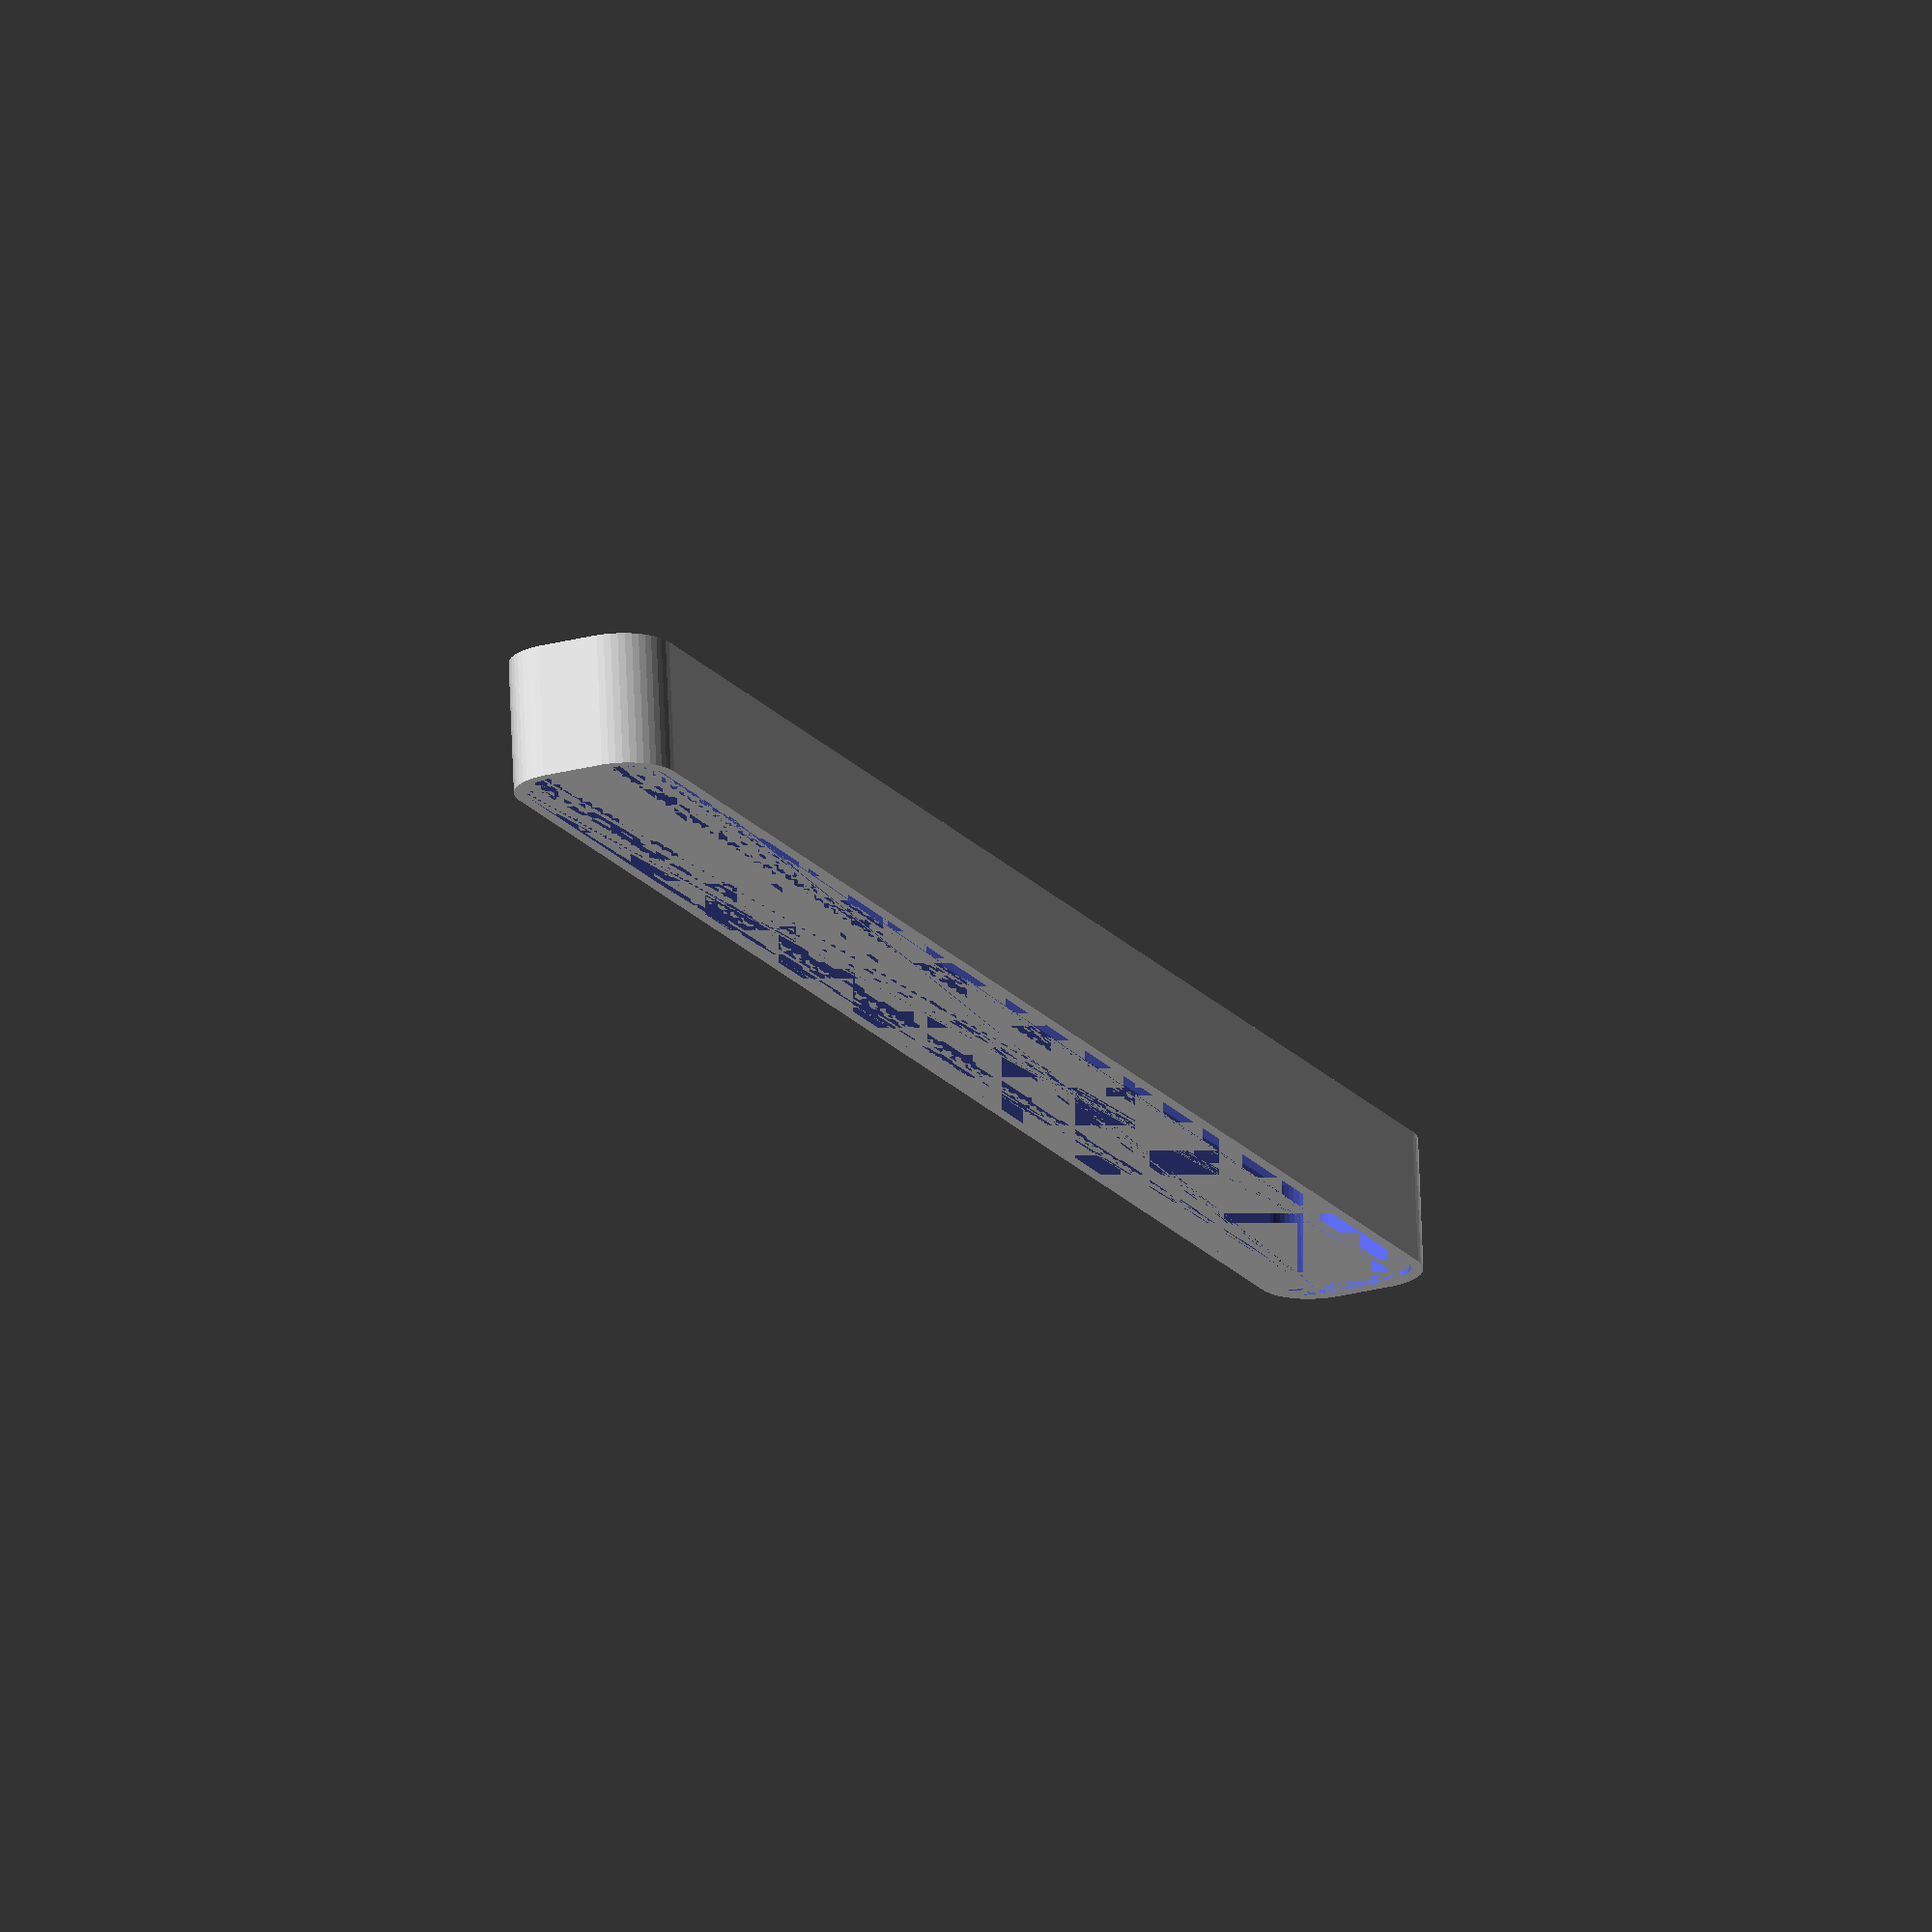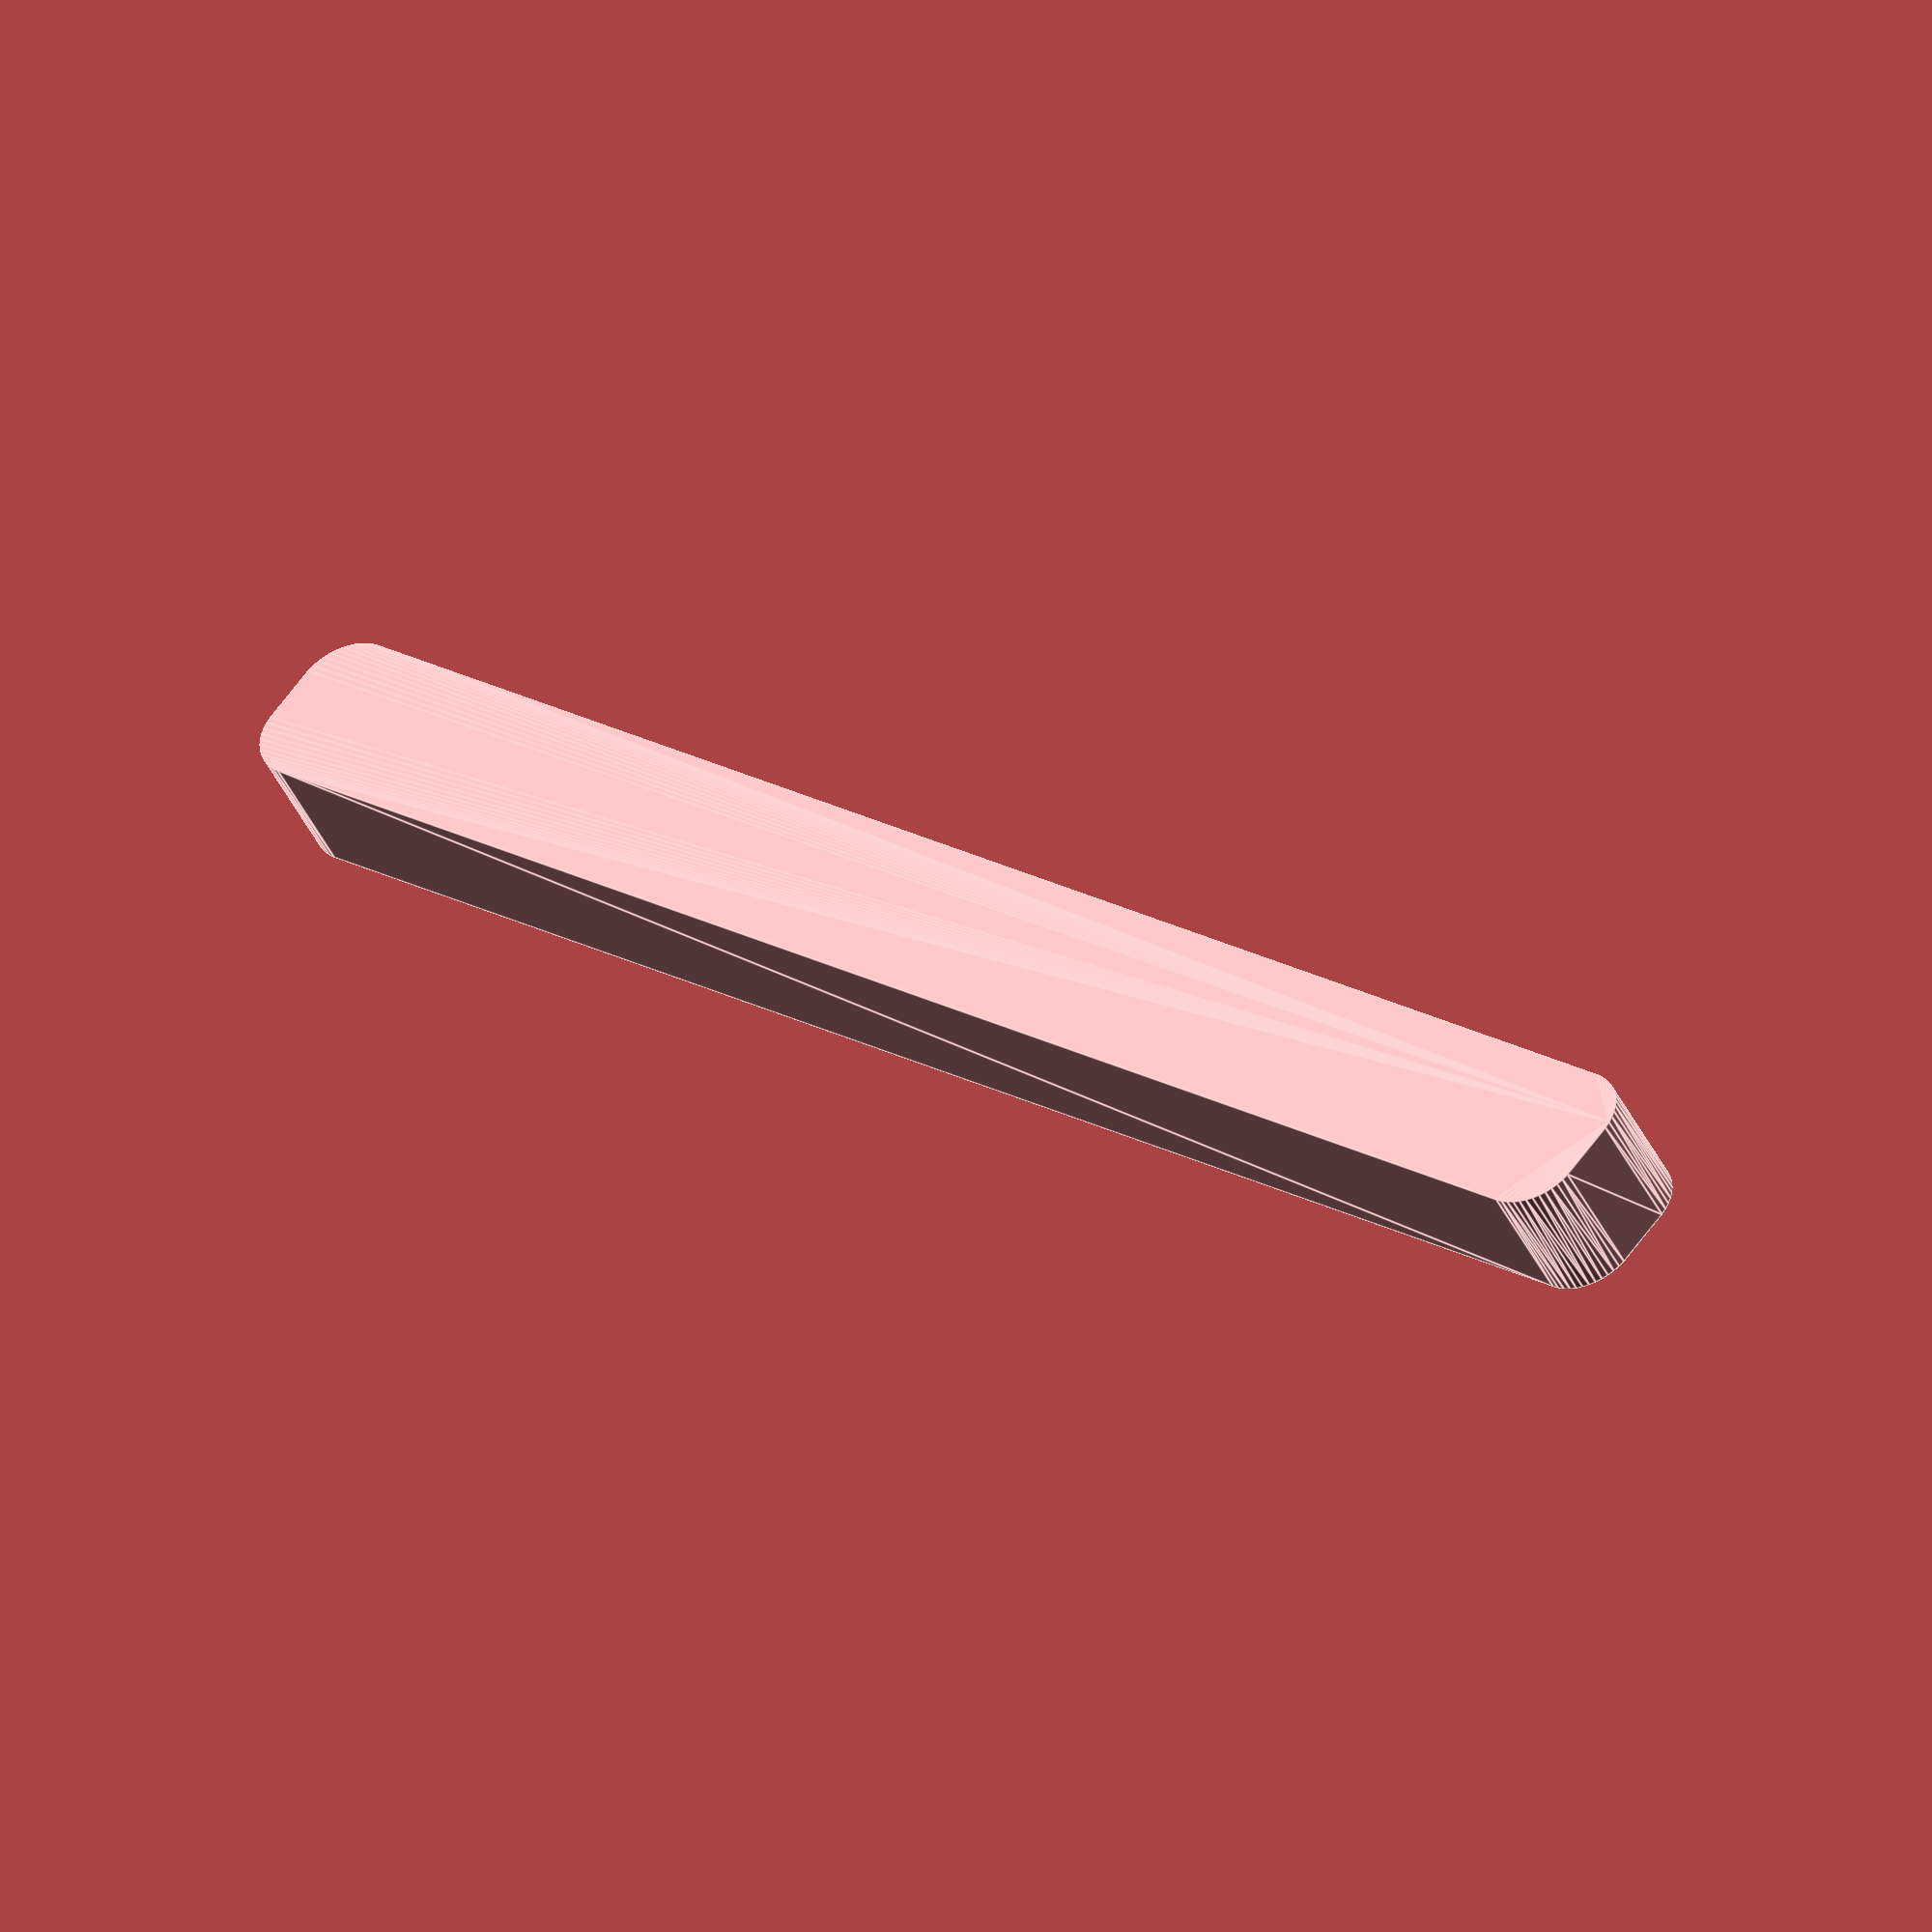
<openscad>
$fn = 50;


difference() {
	union() {
		hull() {
			translate(v = [-2.5000000000, 77.5000000000, 0]) {
				cylinder(h = 12, r = 5);
			}
			translate(v = [2.5000000000, 77.5000000000, 0]) {
				cylinder(h = 12, r = 5);
			}
			translate(v = [-2.5000000000, -77.5000000000, 0]) {
				cylinder(h = 12, r = 5);
			}
			translate(v = [2.5000000000, -77.5000000000, 0]) {
				cylinder(h = 12, r = 5);
			}
		}
	}
	union() {
		translate(v = [0, 0, 2]) {
			hull() {
				translate(v = [-2.5000000000, 77.5000000000, 0]) {
					cylinder(h = 10, r = 4);
				}
				translate(v = [2.5000000000, 77.5000000000, 0]) {
					cylinder(h = 10, r = 4);
				}
				translate(v = [-2.5000000000, -77.5000000000, 0]) {
					cylinder(h = 10, r = 4);
				}
				translate(v = [2.5000000000, -77.5000000000, 0]) {
					cylinder(h = 10, r = 4);
				}
			}
		}
	}
}
</openscad>
<views>
elev=108.8 azim=335.1 roll=182.2 proj=o view=wireframe
elev=224.6 azim=49.3 roll=335.4 proj=o view=edges
</views>
